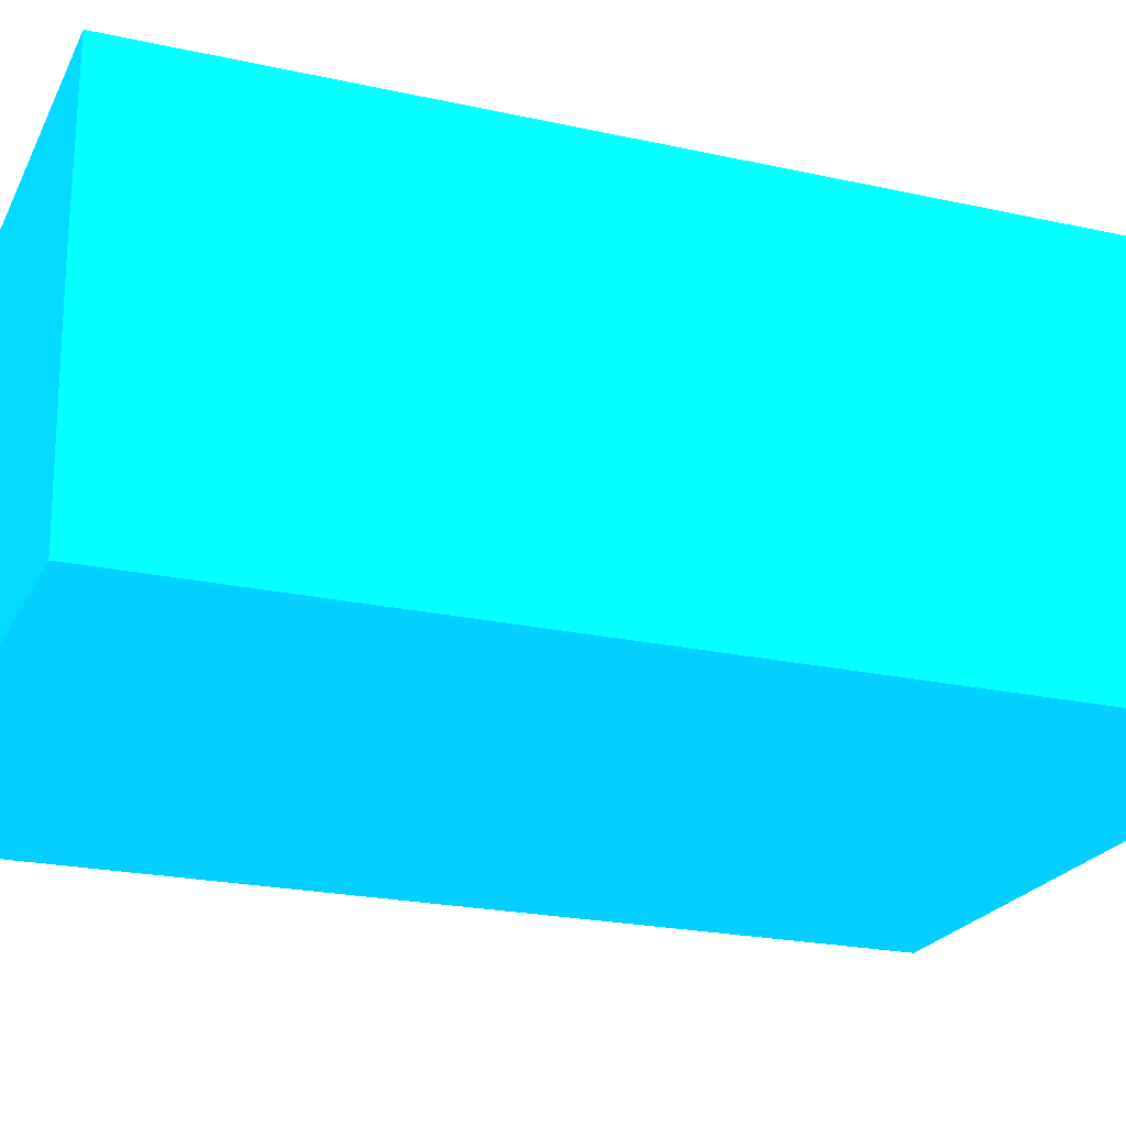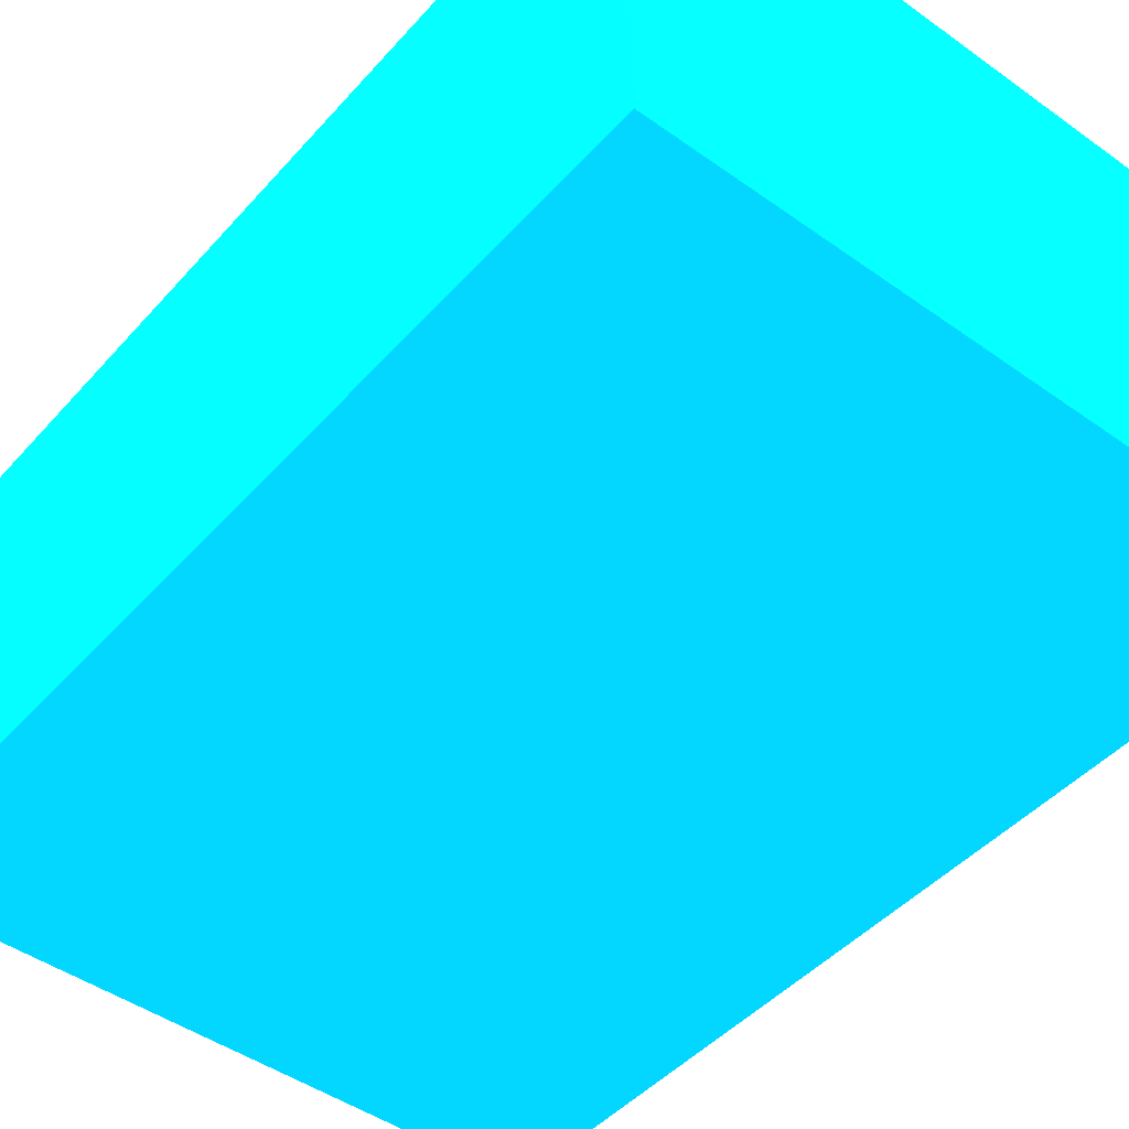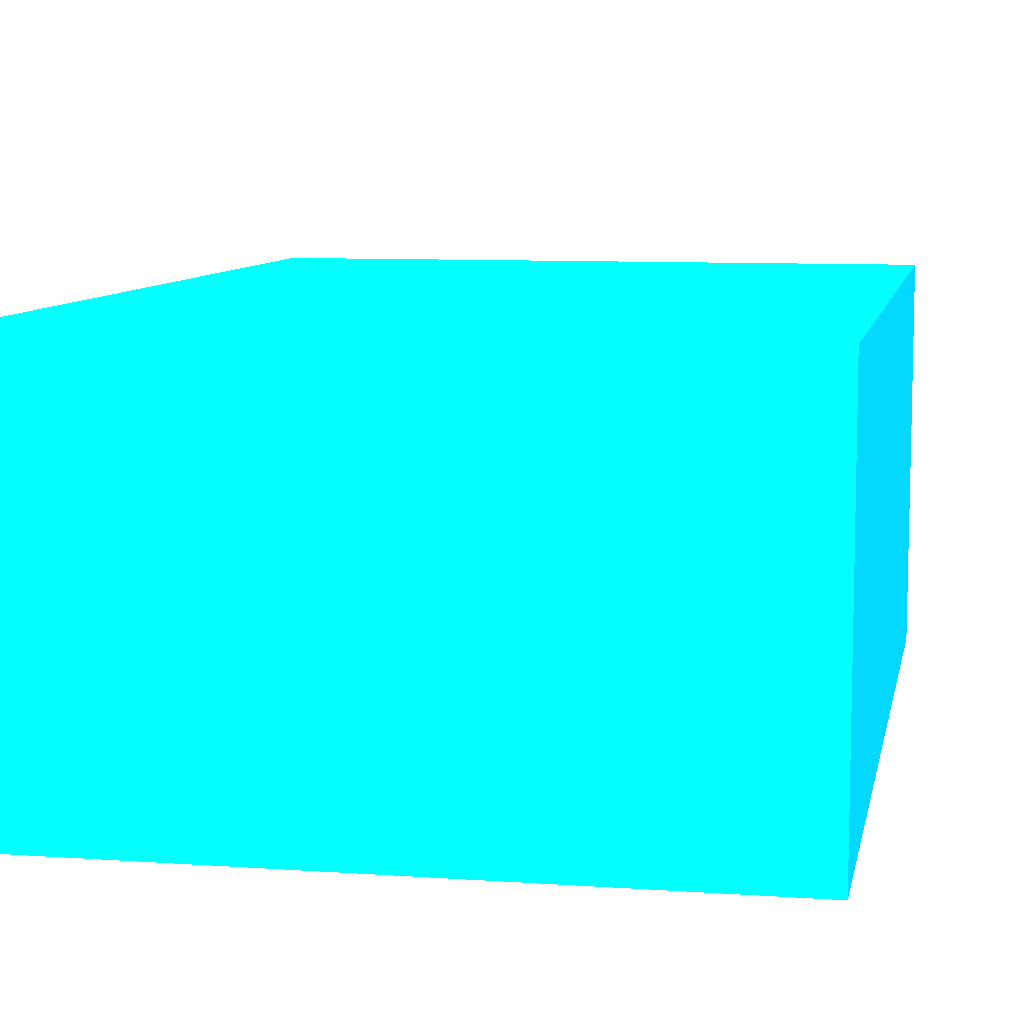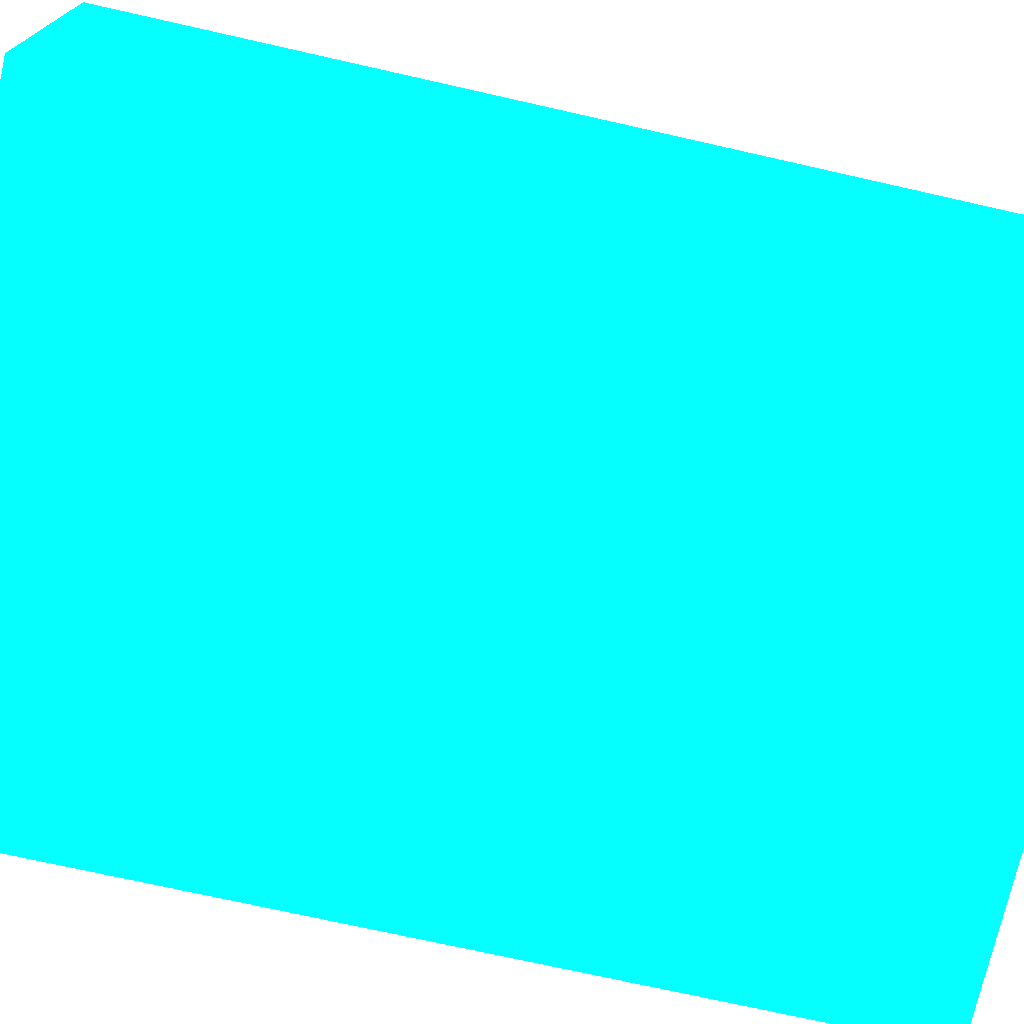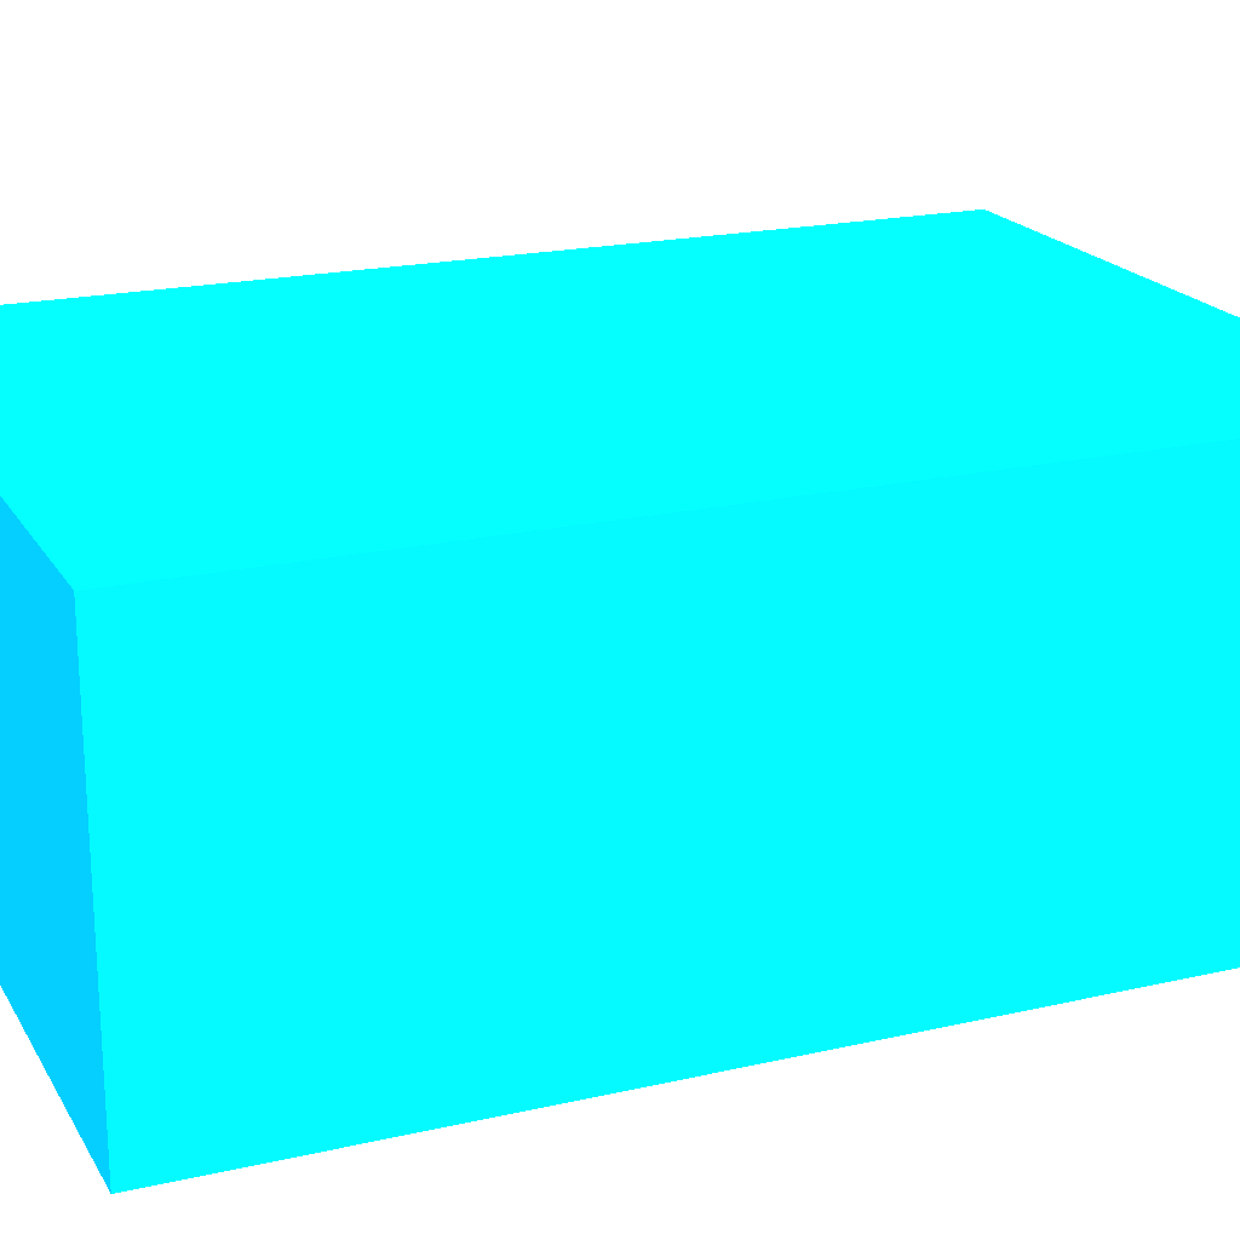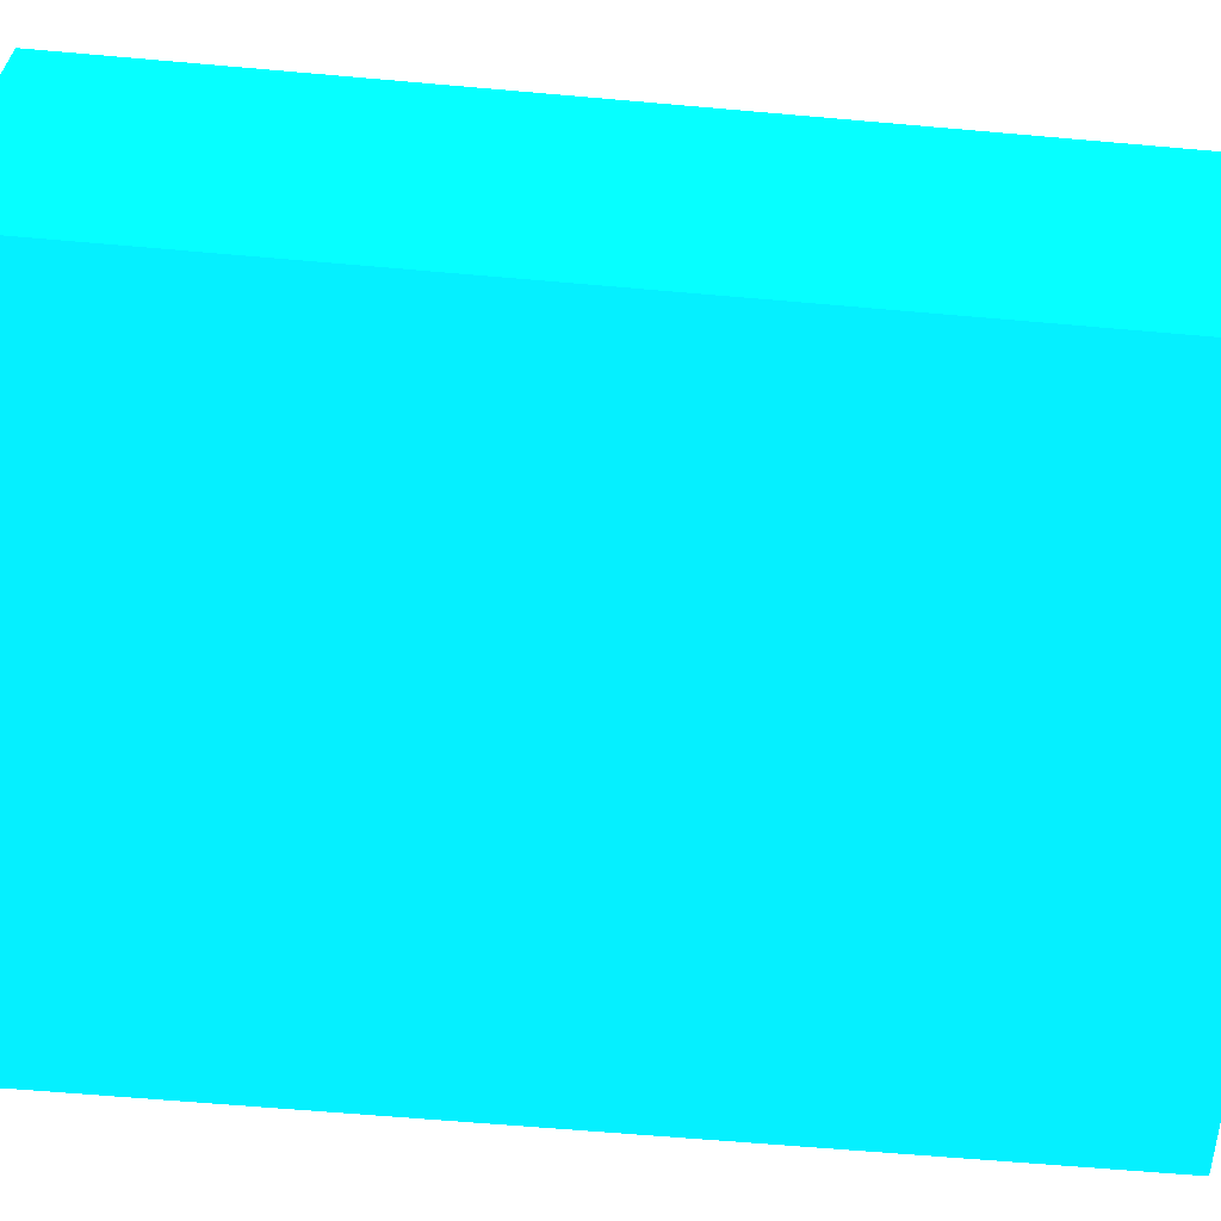
<metadata>
{"format":"obj","ext":"obj","renderer":"f3d","projection":"perspective","resolution":1024,"background":"white","views":[{"elev":-22.5,"azim":69.2,"up":"+Y"},{"elev":-46.4,"azim":140.9,"up":"+Y"},{"elev":8.6,"azim":-169.2,"up":"+Y"},{"elev":-73.5,"azim":-102.7,"up":"+Y"},{"elev":20.0,"azim":-112.7,"up":"+Y"},{"elev":-63.2,"azim":84.9,"up":"+Y"}]}
</metadata>
<code>
v 2.563 -6.25 -11.86 0.01176 0.6118 0.9882
v 2.345 -6.25 -11.86 0.01176 0.6118 0.9882
v 2.563 -6.55 -11.86 0.01176 0.6118 0.9882
v 2.563 -6.25 -13.5 0.01176 0.6118 0.9882
v 1.421 -6.25 -11.86 0.01176 0.6118 0.9882
v 2.266 -6.25 -12.16 0.01176 0.6118 0.9882
v 1.421 -6.55 -11.86 0.01176 0.6118 0.9882
v 2.563 -6.925 -11.86 0.01176 0.6118 0.9882
v 2.563 -6.925 -13.5 0.01176 0.6118 0.9882
v 2.266 -6.25 -13.5 0.01176 0.6118 0.9882
v 1.421 -6.25 -13.5 0.01176 0.6118 0.9882
v 1.422 -6.925 -11.86 0.01176 0.6118 0.9882
v 1.421 -6.55 -13.5 0.01176 0.6118 0.9882
v 1.422 -6.925 -13.5 0.01176 0.6118 0.9882
f 1 2 5
f 1 5 7
f 1 7 3
f 1 3 8
f 1 8 9
f 1 9 4
f 1 4 10
f 1 10 6
f 1 6 2
f 2 6 5
f 3 7 12
f 3 12 8
f 4 9 14
f 4 14 13
f 4 13 11
f 4 11 10
f 5 6 10
f 5 10 11
f 5 11 13
f 5 13 7
f 7 13 14
f 7 14 12
f 8 12 14
f 8 14 9

</code>
